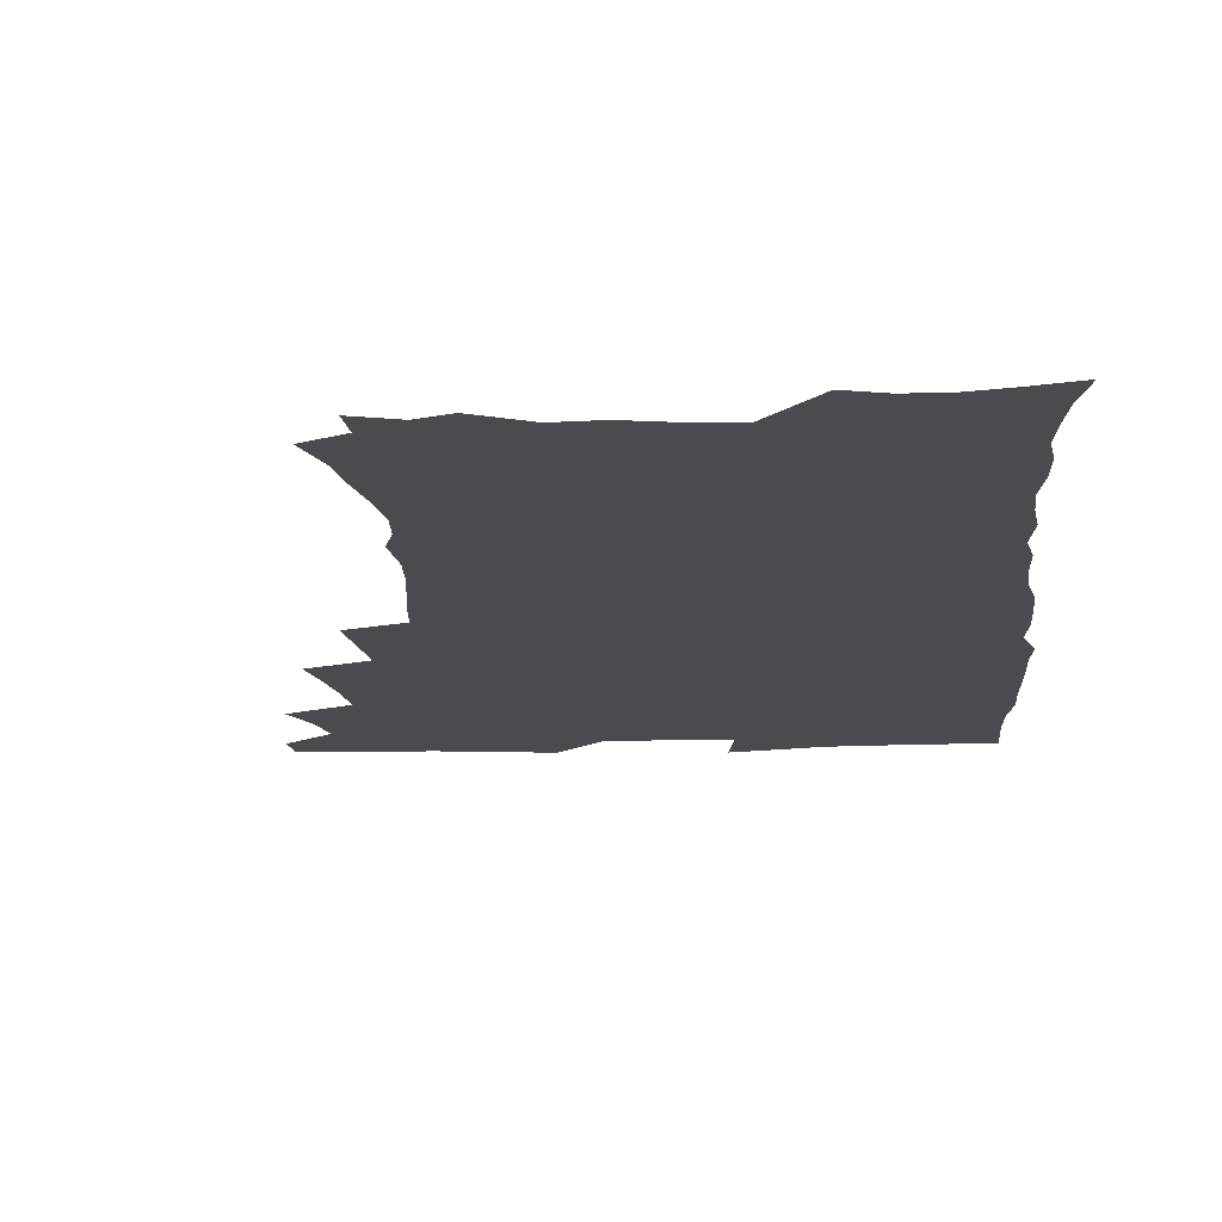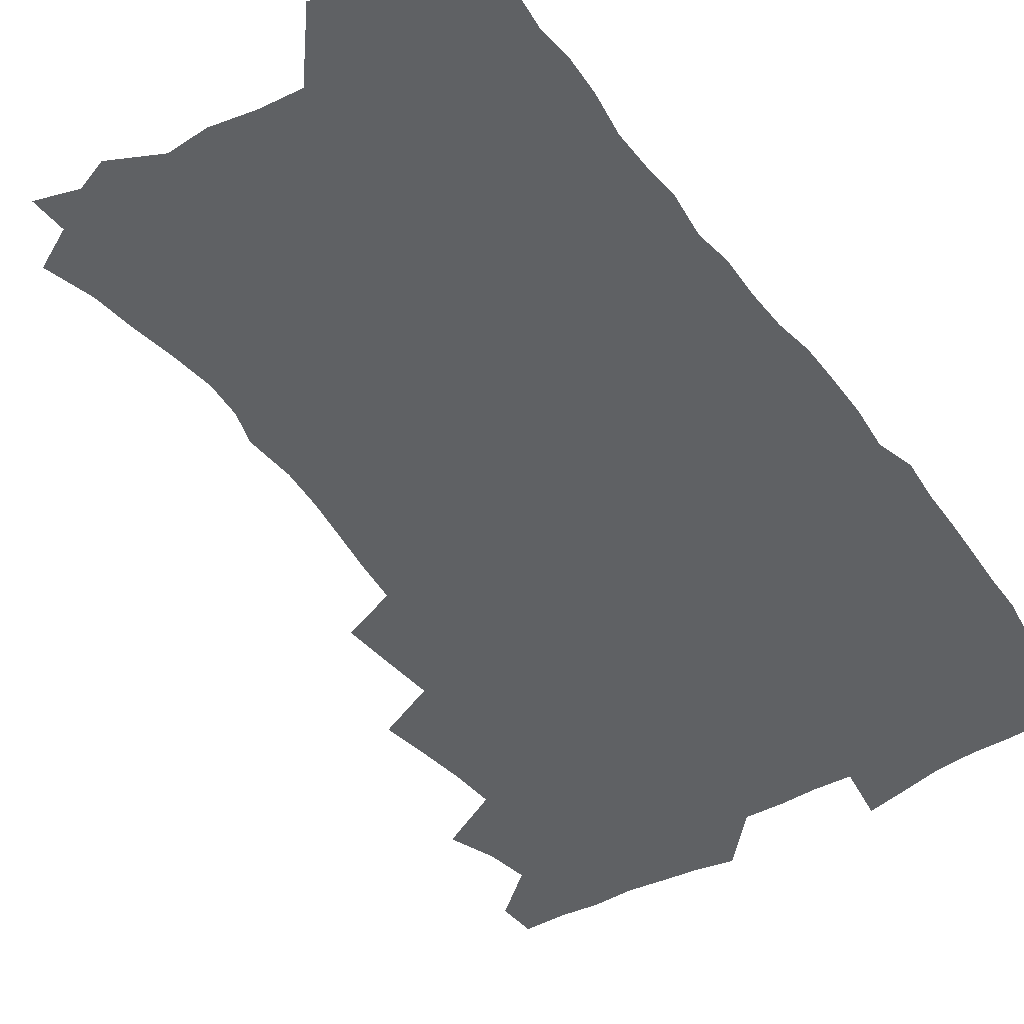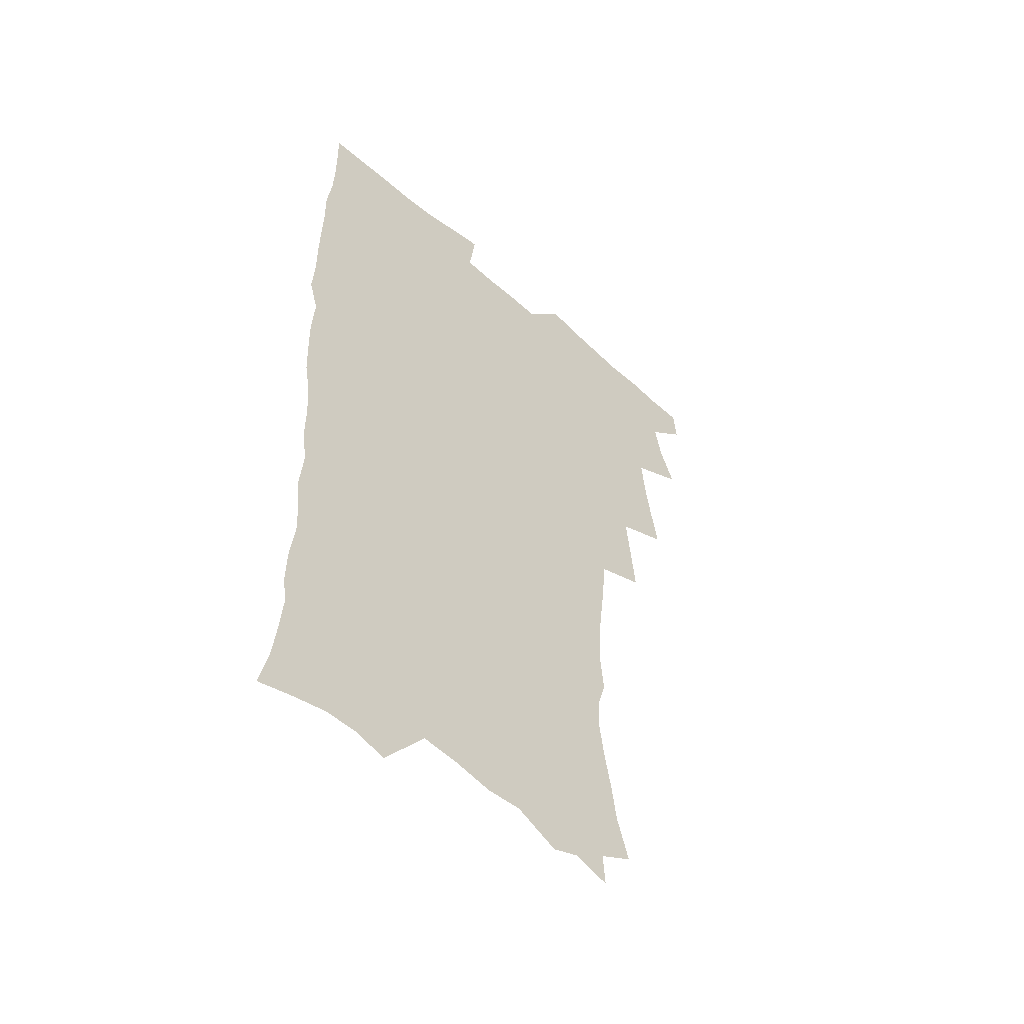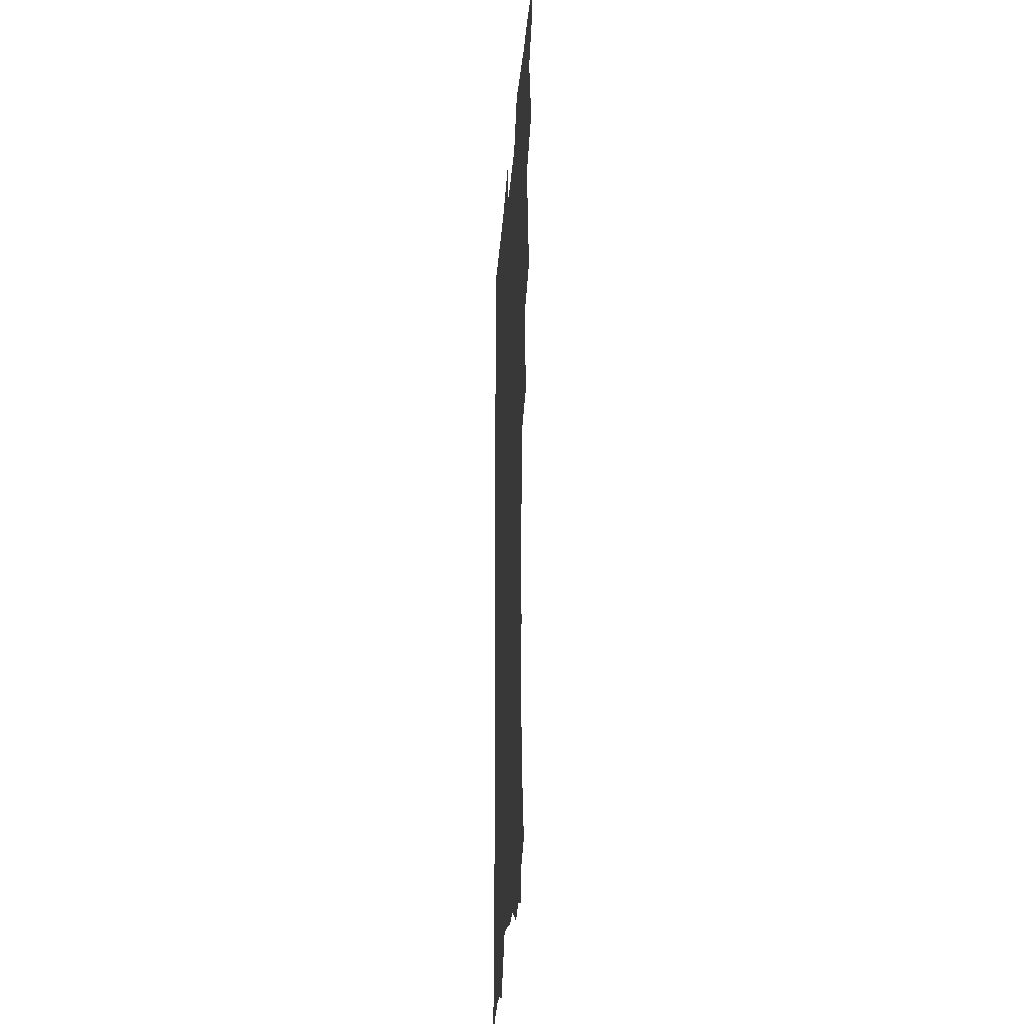
<metadata>
{"format":"obj","ext":"obj","renderer":"f3d","projection":"perspective","resolution":1024,"background":"white","views":[{"elev":-13.8,"azim":3.8,"up":"+Z"},{"elev":-45.9,"azim":33.4,"up":"+Z"},{"elev":-52.9,"azim":136.4,"up":"+Y"},{"elev":-25.5,"azim":-94.1,"up":"+Y"}]}
</metadata>
<code>
v 463.5 553.4 0
v 464.7 568.1 0
v 471.1 505 0
v 478.1 522.1 0
v 481.3 538.1 0
v 482 552.9 0
v 480.8 568.2 0
v 487.2 439.7 0
v 490.7 458 0
v 493.5 475.6 0
v 495 492.5 0
v 498.9 509.2 0
v 498.2 523.7 0
v 498 538.4 0
v 497.4 553.2 0
v 495.5 569.8 0
v 506 390.1 0
v 508.1 409.7 0
v 510.3 429.5 0
v 511.5 446.8 0
v 511.7 462.8 0
v 509.2 477.1 0
v 513.4 494.8 0
v 514.8 510.1 0
v 514.3 524.2 0
v 513.4 539 0
v 512.3 554.2 0
v 511.3 569.3 0
v 522.7 202.5 0
v 528.4 220.8 0
v 530.5 236.2 0
v 533.8 253.2 0
v 536.2 270.4 0
v 535.4 284.8 0
v 531.9 296.8 0
v 533.7 316.2 0
v 532.8 332.5 0
v 530.9 348.5 0
v 529 364.7 0
v 527.6 381.7 0
v 526.7 398.8 0
v 527 416.3 0
v 526.8 432.5 0
v 528.4 449.7 0
v 529.7 466.1 0
v 529.3 481 0
v 528.6 495.7 0
v 528.8 510.3 0
v 528.9 524.7 0
v 528.8 539.3 0
v 527.1 555.3 0
v 525.6 571.1 0
v 536.8 180.6 0
v 537.8 194.3 0
v 540.5 210 0
v 547.4 231.2 0
v 549.8 248 0
v 551.3 264.4 0
v 550.5 278.3 0
v 550.5 294 0
v 548.7 308 0
v 550 326.7 0
v 547.8 340.6 0
v 546.9 356.7 0
v 546 372.7 0
v 544.2 387.7 0
v 543.7 404 0
v 545.2 421.9 0
v 544.8 437 0
v 544.1 451.7 0
v 544.5 467 0
v 545.1 482.2 0
v 545.4 496.7 0
v 545.4 510.9 0
v 545.2 525.1 0
v 543.7 540.2 0
v 541.8 556.5 0
v 540 572.6 0
v 552.4 185.2 0
v 557.3 203 0
v 561.5 222.1 0
v 563.1 238.2 0
v 565.5 256.2 0
v 565.8 271.3 0
v 565.2 285.6 0
v 564.4 300.2 0
v 563.5 314.9 0
v 564 332.7 0
v 562.9 347.3 0
v 562.2 362.8 0
v 560.4 376.7 0
v 559.4 391.8 0
v 558.9 407.1 0
v 560 424 0
v 559.9 439 0
v 559.3 453.4 0
v 560.1 468.7 0
v 560.4 483.2 0
v 560.6 497.4 0
v 561 511.3 0
v 560.9 524.8 0
v 559.2 539.7 0
v 556.7 556.8 0
v 554 575.5 0
v 564.2 180.5 0
v 574.1 210.1 0
v 576.9 228.2 0
v 577.6 243.5 0
v 578.5 259.7 0
v 578.3 274.2 0
v 578.1 289.3 0
v 577.3 303.5 0
v 577.3 320.1 0
v 577 335.6 0
v 576.6 351.3 0
v 576.1 366.2 0
v 575.4 380.9 0
v 575.2 396.4 0
v 574.9 411.4 0
v 574.1 425.3 0
v 574.1 440.1 0
v 573.9 454.5 0
v 575 470 0
v 574.4 483.6 0
v 575.1 498 0
v 575.3 511.7 0
v 574.7 525.3 0
v 573.7 539.8 0
v 572.1 555.6 0
v 582.8 189.3 0
v 589 214.7 0
v 591.3 233.5 0
v 591 246.9 0
v 591.3 262.3 0
v 591.3 277.5 0
v 590.6 291.3 0
v 590.3 306.7 0
v 590.1 322.2 0
v 589.7 337.2 0
v 589.7 353.8 0
v 589.3 367.3 0
v 589.3 383.5 0
v 589 398.2 0
v 588.7 412.7 0
v 589.1 427.9 0
v 588.1 441.3 0
v 588.8 456.6 0
v 588.9 470.7 0
v 588.8 484.4 0
v 588.8 498.2 0
v 589 511.9 0
v 588.6 525.9 0
v 587.8 540.7 0
v 586.6 556.1 0
v 598.3 188.2 0
v 602.5 215.3 0
v 603.5 232.6 0
v 603.5 246.8 0
v 603.8 263.4 0
v 603.8 279.4 0
v 603.6 294.2 0
v 603.4 309.7 0
v 603.2 325.1 0
v 602.7 339.3 0
v 602.5 352.6 0
v 602.4 368.8 0
v 602.5 384.3 0
v 602.5 399.3 0
v 602.4 413.3 0
v 602.5 429 0
v 602.1 442.4 0
v 602.7 457.5 0
v 602.7 471 0
v 602.5 484.6 0
v 602.4 498 0
v 602.9 512 0
v 602.8 526 0
v 602.6 540.1 0
v 601.7 555.6 0
v 614.9 191.2 0
v 616.1 214 0
v 616.4 233.7 0
v 616.4 249 0
v 616.3 264.1 0
v 616.3 280.6 0
v 616 294.5 0
v 615.9 309.9 0
v 615.8 324.9 0
v 615.6 340.1 0
v 615.4 354.2 0
v 615.4 369.9 0
v 615.9 383.1 0
v 615.8 398.6 0
v 615.8 412.9 0
v 615.8 428.7 0
v 615.9 443.1 0
v 616.1 457.4 0
v 616.3 471.1 0
v 616.7 484.9 0
v 617.2 498.6 0
v 616.8 512.3 0
v 616.9 526 0
v 617 539.8 0
v 616.2 556.3 0
v 613.3 578.5 0
v 631 192.5 0
v 629.8 215.2 0
v 629.3 232.8 0
v 628.9 249.7 0
v 628.8 264.2 0
v 628.6 280.8 0
v 628.5 295.2 0
v 628.4 310.6 0
v 628.4 325 0
v 628.4 340.8 0
v 628.3 355.4 0
v 628.8 367.8 0
v 628.9 385 0
v 628.9 399.5 0
v 629.3 413 0
v 629.3 428.3 0
v 629.4 442.7 0
v 629.4 457.3 0
v 629.9 470.6 0
v 630.8 483.9 0
v 630.7 498.9 0
v 630.9 512.2 0
v 631.1 525.8 0
v 631.1 540.2 0
v 631.1 554.6 0
v 629 574.9 0
v 649.6 168.7 0
v 645 193.9 0
v 643.4 213.4 0
v 642.3 231.5 0
v 641.9 247.4 0
v 641.1 265.2 0
v 640.9 280.5 0
v 640.9 294.8 0
v 641.6 307.8 0
v 640.7 326.6 0
v 641.3 339.5 0
v 641.1 355.1 0
v 641.6 369 0
v 642 383.4 0
v 642 398.1 0
v 643.2 411.2 0
v 642.7 428 0
v 643.3 441.6 0
v 643.4 455.9 0
v 643.9 469.8 0
v 644.4 483.7 0
v 644.6 498.2 0
v 645.2 512 0
v 645.2 525.9 0
v 645.4 540.2 0
v 645.5 554.7 0
v 645.3 571 0
v 663.1 172.4 0
v 659.6 191.9 0
v 657.1 211.5 0
v 655.3 229.9 0
v 654.8 245.6 0
v 653.9 262.8 0
v 653.9 277.6 0
v 653.2 293.8 0
v 654.2 306.9 0
v 653.7 323.5 0
v 653.9 338.4 0
v 654.2 353 0
v 655.2 366.4 0
v 655.3 381.8 0
v 657.1 394.9 0
v 656.4 411.6 0
v 656.5 426.2 0
v 657.2 440.2 0
v 657.6 454.3 0
v 657.8 468.8 0
v 658.5 482.5 0
v 657.8 498.7 0
v 659 511.6 0
v 659.6 525.6 0
v 659.8 539.8 0
v 660.2 554.7 0
v 660.6 569.5 0
v 676.8 172.7 0
v 673.8 190.2 0
v 671.7 207.5 0
v 669.9 225.1 0
v 668.4 242.3 0
v 668.8 256.7 0
v 667.6 273.6 0
v 667.4 288.9 0
v 667.6 303.8 0
v 667.2 319.7 0
v 669.4 332.3 0
v 668.1 349.5 0
v 668.2 364.7 0
v 669.4 378.7 0
v 670.9 392.6 0
v 670.8 408.4 0
v 672.1 422.5 0
v 671.7 438 0
v 671.7 453 0
v 672.3 467.3 0
v 672.7 481.8 0
v 672.3 496.8 0
v 674.3 510.5 0
v 673.7 525.5 0
v 673.9 539.2 0
v 675.1 554.3 0
v 675.6 569.5 0
v 691.9 169.3 0
v 689.6 185.3 0
v 685.8 204.4 0
v 684 221 0
v 683.8 236 0
v 682.6 252.3 0
v 682.4 267.4 0
v 682.9 282.1 0
v 682 298.5 0
v 681.2 314.9 0
v 682.7 328.8 0
v 683.7 343.5 0
v 683.5 359.3 0
v 686.4 372.5 0
v 685.3 389.4 0
v 686.9 403.8 0
v 687.1 419.4 0
v 686.4 435.5 0
v 686.4 450.5 0
v 688 464.6 0
v 688.7 479.4 0
v 690 494.1 0
v 688.8 510 0
v 689.4 524.5 0
v 689.8 539.2 0
v 689.7 553.7 0
v 690.5 568.8 0
v 707.6 165 0
v 703.6 182.8 0
v 701.8 198.3 0
v 700.6 213.5 0
v 702.2 226.2 0
v 701.8 241.2 0
v 699.7 258.2 0
v 700.4 272.5 0
v 701.9 286.5 0
v 700.3 303.9 0
v 702.5 317.8 0
v 702.3 334 0
v 703.1 349.4 0
v 705.7 363.5 0
v 706.2 379.5 0
v 706.5 395.5 0
v 705.3 412.9 0
v 709.4 426.8 0
v 708.4 443.4 0
v 708.4 459.1 0
v 708.2 474.9 0
v 707.7 490.8 0
v 707.9 506.4 0
v 705.8 523.2 0
v 705.1 538.7 0
v 705.2 553.6 0
v 705.5 568.3 0
v 706 586 0
f 5 6 1
f 1 6 2
f 6 7 2
f 11 12 3
f 3 12 4
f 12 13 4
f 4 13 5
f 13 14 5
f 5 14 6
f 14 15 6
f 6 15 7
f 15 16 7
f 19 20 8
f 8 20 9
f 20 21 9
f 9 21 10
f 21 22 10
f 10 22 11
f 22 23 11
f 11 23 12
f 23 24 12
f 12 24 13
f 24 25 13
f 13 25 14
f 25 26 14
f 14 26 15
f 26 27 15
f 15 27 16
f 27 28 16
f 40 41 17
f 17 41 18
f 41 42 18
f 18 42 19
f 42 43 19
f 19 43 20
f 43 44 20
f 20 44 21
f 44 45 21
f 21 45 22
f 45 46 22
f 22 46 23
f 46 47 23
f 23 47 24
f 47 48 24
f 24 48 25
f 48 49 25
f 25 49 26
f 49 50 26
f 26 50 27
f 50 51 27
f 27 51 28
f 51 52 28
f 54 55 29
f 29 55 30
f 55 56 30
f 30 56 31
f 56 57 31
f 31 57 32
f 57 58 32
f 32 58 33
f 58 59 33
f 33 59 34
f 59 60 34
f 34 60 35
f 60 61 35
f 35 61 36
f 61 62 36
f 36 62 37
f 62 63 37
f 37 63 38
f 63 64 38
f 38 64 39
f 64 65 39
f 39 65 40
f 65 66 40
f 40 66 41
f 66 67 41
f 41 67 42
f 67 68 42
f 42 68 43
f 68 69 43
f 43 69 44
f 69 70 44
f 44 70 45
f 70 71 45
f 45 71 46
f 71 72 46
f 46 72 47
f 72 73 47
f 47 73 48
f 73 74 48
f 48 74 49
f 74 75 49
f 49 75 50
f 75 76 50
f 50 76 51
f 76 77 51
f 51 77 52
f 77 78 52
f 53 79 54
f 79 80 54
f 54 80 55
f 80 81 55
f 55 81 56
f 81 82 56
f 56 82 57
f 82 83 57
f 57 83 58
f 83 84 58
f 58 84 59
f 84 85 59
f 59 85 60
f 85 86 60
f 60 86 61
f 86 87 61
f 61 87 62
f 87 88 62
f 62 88 63
f 88 89 63
f 63 89 64
f 89 90 64
f 64 90 65
f 90 91 65
f 65 91 66
f 91 92 66
f 66 92 67
f 92 93 67
f 67 93 68
f 93 94 68
f 68 94 69
f 94 95 69
f 69 95 70
f 95 96 70
f 70 96 71
f 96 97 71
f 71 97 72
f 97 98 72
f 72 98 73
f 98 99 73
f 73 99 74
f 99 100 74
f 74 100 75
f 100 101 75
f 75 101 76
f 101 102 76
f 76 102 77
f 102 103 77
f 77 103 78
f 103 104 78
f 79 105 80
f 105 106 80
f 80 106 81
f 106 107 81
f 81 107 82
f 107 108 82
f 82 108 83
f 108 109 83
f 83 109 84
f 109 110 84
f 84 110 85
f 110 111 85
f 85 111 86
f 111 112 86
f 86 112 87
f 112 113 87
f 87 113 88
f 113 114 88
f 88 114 89
f 114 115 89
f 89 115 90
f 115 116 90
f 90 116 91
f 116 117 91
f 91 117 92
f 117 118 92
f 92 118 93
f 118 119 93
f 93 119 94
f 119 120 94
f 94 120 95
f 120 121 95
f 95 121 96
f 121 122 96
f 96 122 97
f 122 123 97
f 97 123 98
f 123 124 98
f 98 124 99
f 124 125 99
f 99 125 100
f 125 126 100
f 100 126 101
f 126 127 101
f 101 127 102
f 127 128 102
f 102 128 103
f 128 129 103
f 103 129 104
f 105 130 106
f 130 131 106
f 106 131 107
f 131 132 107
f 107 132 108
f 132 133 108
f 108 133 109
f 133 134 109
f 109 134 110
f 134 135 110
f 110 135 111
f 135 136 111
f 111 136 112
f 136 137 112
f 112 137 113
f 137 138 113
f 113 138 114
f 138 139 114
f 114 139 115
f 139 140 115
f 115 140 116
f 140 141 116
f 116 141 117
f 141 142 117
f 117 142 118
f 142 143 118
f 118 143 119
f 143 144 119
f 119 144 120
f 144 145 120
f 120 145 121
f 145 146 121
f 121 146 122
f 146 147 122
f 122 147 123
f 147 148 123
f 123 148 124
f 148 149 124
f 124 149 125
f 149 150 125
f 125 150 126
f 150 151 126
f 126 151 127
f 151 152 127
f 127 152 128
f 152 153 128
f 128 153 129
f 153 154 129
f 130 155 131
f 155 156 131
f 131 156 132
f 156 157 132
f 132 157 133
f 157 158 133
f 133 158 134
f 158 159 134
f 134 159 135
f 159 160 135
f 135 160 136
f 160 161 136
f 136 161 137
f 161 162 137
f 137 162 138
f 162 163 138
f 138 163 139
f 163 164 139
f 139 164 140
f 164 165 140
f 140 165 141
f 165 166 141
f 141 166 142
f 166 167 142
f 142 167 143
f 167 168 143
f 143 168 144
f 168 169 144
f 144 169 145
f 169 170 145
f 145 170 146
f 170 171 146
f 146 171 147
f 171 172 147
f 147 172 148
f 172 173 148
f 148 173 149
f 173 174 149
f 149 174 150
f 174 175 150
f 150 175 151
f 175 176 151
f 151 176 152
f 176 177 152
f 152 177 153
f 177 178 153
f 153 178 154
f 178 179 154
f 155 180 156
f 180 181 156
f 156 181 157
f 181 182 157
f 157 182 158
f 182 183 158
f 158 183 159
f 183 184 159
f 159 184 160
f 184 185 160
f 160 185 161
f 185 186 161
f 161 186 162
f 186 187 162
f 162 187 163
f 187 188 163
f 163 188 164
f 188 189 164
f 164 189 165
f 189 190 165
f 165 190 166
f 190 191 166
f 166 191 167
f 191 192 167
f 167 192 168
f 192 193 168
f 168 193 169
f 193 194 169
f 169 194 170
f 194 195 170
f 170 195 171
f 195 196 171
f 171 196 172
f 196 197 172
f 172 197 173
f 197 198 173
f 173 198 174
f 198 199 174
f 174 199 175
f 199 200 175
f 175 200 176
f 200 201 176
f 176 201 177
f 201 202 177
f 177 202 178
f 202 203 178
f 178 203 179
f 203 204 179
f 180 206 181
f 206 207 181
f 181 207 182
f 207 208 182
f 182 208 183
f 208 209 183
f 183 209 184
f 209 210 184
f 184 210 185
f 210 211 185
f 185 211 186
f 211 212 186
f 186 212 187
f 212 213 187
f 187 213 188
f 213 214 188
f 188 214 189
f 214 215 189
f 189 215 190
f 215 216 190
f 190 216 191
f 216 217 191
f 191 217 192
f 217 218 192
f 192 218 193
f 218 219 193
f 193 219 194
f 219 220 194
f 194 220 195
f 220 221 195
f 195 221 196
f 221 222 196
f 196 222 197
f 222 223 197
f 197 223 198
f 223 224 198
f 198 224 199
f 224 225 199
f 199 225 200
f 225 226 200
f 200 226 201
f 226 227 201
f 201 227 202
f 227 228 202
f 202 228 203
f 228 229 203
f 203 229 204
f 229 230 204
f 204 230 205
f 230 231 205
f 232 233 206
f 206 233 207
f 233 234 207
f 207 234 208
f 234 235 208
f 208 235 209
f 235 236 209
f 209 236 210
f 236 237 210
f 210 237 211
f 237 238 211
f 211 238 212
f 238 239 212
f 212 239 213
f 239 240 213
f 213 240 214
f 240 241 214
f 214 241 215
f 241 242 215
f 215 242 216
f 242 243 216
f 216 243 217
f 243 244 217
f 217 244 218
f 244 245 218
f 218 245 219
f 245 246 219
f 219 246 220
f 246 247 220
f 220 247 221
f 247 248 221
f 221 248 222
f 248 249 222
f 222 249 223
f 249 250 223
f 223 250 224
f 250 251 224
f 224 251 225
f 251 252 225
f 225 252 226
f 252 253 226
f 226 253 227
f 253 254 227
f 227 254 228
f 254 255 228
f 228 255 229
f 255 256 229
f 229 256 230
f 256 257 230
f 230 257 231
f 257 258 231
f 232 259 233
f 259 260 233
f 233 260 234
f 260 261 234
f 234 261 235
f 261 262 235
f 235 262 236
f 262 263 236
f 236 263 237
f 263 264 237
f 237 264 238
f 264 265 238
f 238 265 239
f 265 266 239
f 239 266 240
f 266 267 240
f 240 267 241
f 267 268 241
f 241 268 242
f 268 269 242
f 242 269 243
f 269 270 243
f 243 270 244
f 270 271 244
f 244 271 245
f 271 272 245
f 245 272 246
f 272 273 246
f 246 273 247
f 273 274 247
f 247 274 248
f 274 275 248
f 248 275 249
f 275 276 249
f 249 276 250
f 276 277 250
f 250 277 251
f 277 278 251
f 251 278 252
f 278 279 252
f 252 279 253
f 279 280 253
f 253 280 254
f 280 281 254
f 254 281 255
f 281 282 255
f 255 282 256
f 282 283 256
f 256 283 257
f 283 284 257
f 257 284 258
f 284 285 258
f 259 286 260
f 286 287 260
f 260 287 261
f 287 288 261
f 261 288 262
f 288 289 262
f 262 289 263
f 289 290 263
f 263 290 264
f 290 291 264
f 264 291 265
f 291 292 265
f 265 292 266
f 292 293 266
f 266 293 267
f 293 294 267
f 267 294 268
f 294 295 268
f 268 295 269
f 295 296 269
f 269 296 270
f 296 297 270
f 270 297 271
f 297 298 271
f 271 298 272
f 298 299 272
f 272 299 273
f 299 300 273
f 273 300 274
f 300 301 274
f 274 301 275
f 301 302 275
f 275 302 276
f 302 303 276
f 276 303 277
f 303 304 277
f 277 304 278
f 304 305 278
f 278 305 279
f 305 306 279
f 279 306 280
f 306 307 280
f 280 307 281
f 307 308 281
f 281 308 282
f 308 309 282
f 282 309 283
f 309 310 283
f 283 310 284
f 310 311 284
f 284 311 285
f 311 312 285
f 286 313 287
f 313 314 287
f 287 314 288
f 314 315 288
f 288 315 289
f 315 316 289
f 289 316 290
f 316 317 290
f 290 317 291
f 317 318 291
f 291 318 292
f 318 319 292
f 292 319 293
f 319 320 293
f 293 320 294
f 320 321 294
f 294 321 295
f 321 322 295
f 295 322 296
f 322 323 296
f 296 323 297
f 323 324 297
f 297 324 298
f 324 325 298
f 298 325 299
f 325 326 299
f 299 326 300
f 326 327 300
f 300 327 301
f 327 328 301
f 301 328 302
f 328 329 302
f 302 329 303
f 329 330 303
f 303 330 304
f 330 331 304
f 304 331 305
f 331 332 305
f 305 332 306
f 332 333 306
f 306 333 307
f 333 334 307
f 307 334 308
f 334 335 308
f 308 335 309
f 335 336 309
f 309 336 310
f 336 337 310
f 310 337 311
f 337 338 311
f 311 338 312
f 338 339 312
f 313 340 314
f 340 341 314
f 314 341 315
f 341 342 315
f 315 342 316
f 342 343 316
f 316 343 317
f 343 344 317
f 317 344 318
f 344 345 318
f 318 345 319
f 345 346 319
f 319 346 320
f 346 347 320
f 320 347 321
f 347 348 321
f 321 348 322
f 348 349 322
f 322 349 323
f 349 350 323
f 323 350 324
f 350 351 324
f 324 351 325
f 351 352 325
f 325 352 326
f 352 353 326
f 326 353 327
f 353 354 327
f 327 354 328
f 354 355 328
f 328 355 329
f 355 356 329
f 329 356 330
f 356 357 330
f 330 357 331
f 357 358 331
f 331 358 332
f 358 359 332
f 332 359 333
f 359 360 333
f 333 360 334
f 360 361 334
f 334 361 335
f 361 362 335
f 335 362 336
f 362 363 336
f 336 363 337
f 363 364 337
f 337 364 338
f 364 365 338
f 338 365 339
f 365 366 339

</code>
